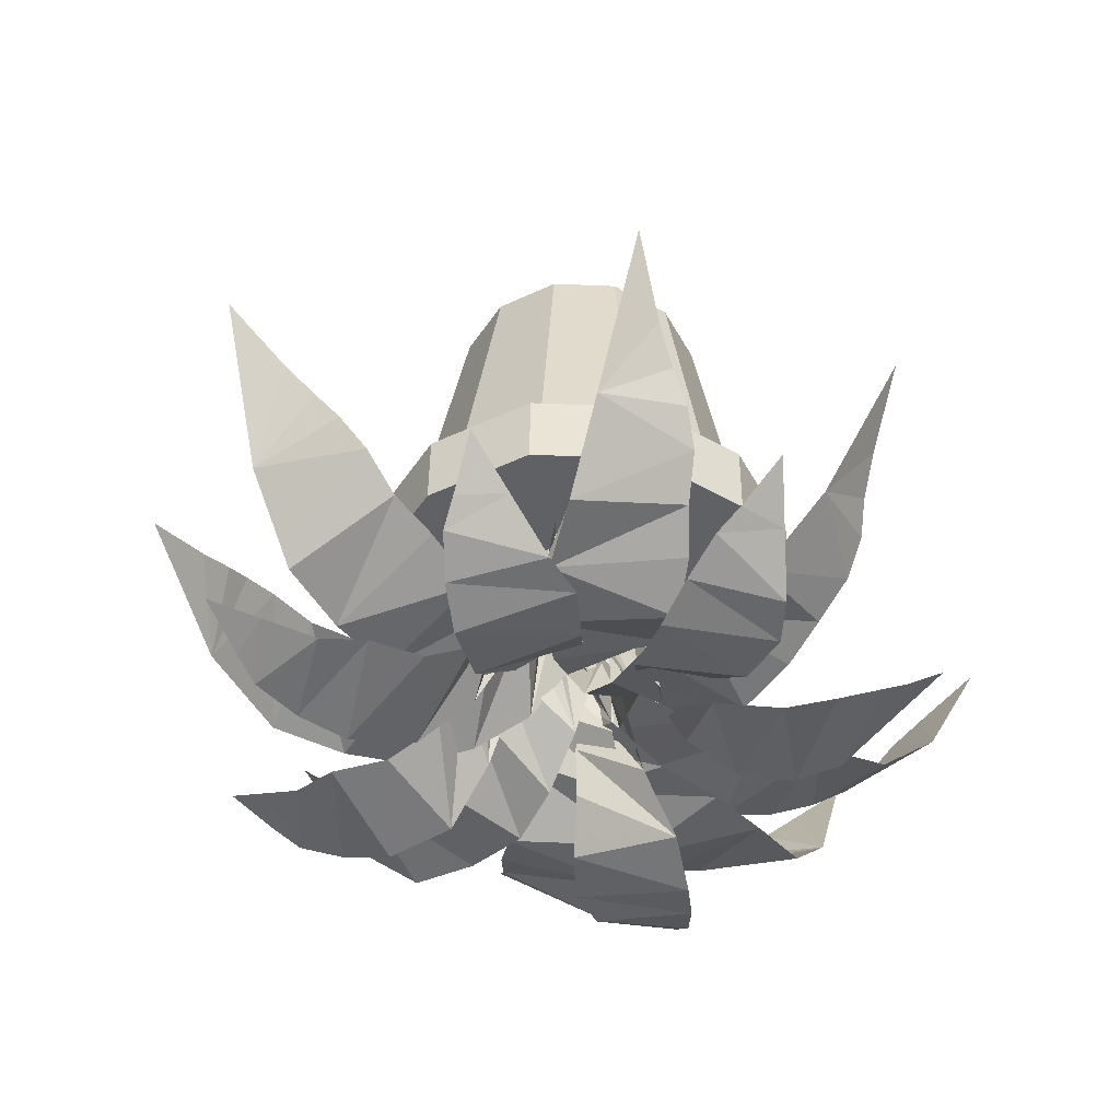
<metadata>
{"format":"obj","ext":"obj","renderer":"f3d","projection":"perspective","resolution":1024,"background":"white","views":[{"elev":-31.0,"azim":134.7,"up":"+Z"}]}
</metadata>
<code>
v -0.02113 -0.3727 -0.1521
v -0.02154 -0.4918 0.0002475
v 0.01893 -0.4163 -0.05008
v 0.04276 -0.3785 -0.07448
v 0.06598 -0.3504 -0.0973
v 0.08218 -0.3134 -0.1198
v -0.02572 -0.2809 -0.2169
v 0.08768 -0.2636 -0.1458
v -0.03751 -0.1991 -0.2173
v 0.09756 -0.2099 -0.1586
v 0.09695 -0.1441 -0.1713
v -0.04071 -0.1256 -0.2062
v 0.09058 -0.07233 -0.1045
v -0.02615 -0.06467 -0.1748
v 0.07761 -0.04615 -0.04886
v -0.01683 -0.0149 -0.1205
v 0.06019 -0.04336 0.02715
v 0.02997 -0.05314 0.1468
v 0.02314 -0.02742 0.1431
v -0.02585 0.008427 -0.04946
v 0.01993 -0.001377 0.09112
v -0.03174 0.009018 0.02501
v -0.2744 -0.2531 -0.1841
v -0.3369 -0.3733 -0.04611
v -0.2623 -0.3301 -0.09556
v -0.2221 -0.3107 -0.1202
v -0.1884 -0.2988 -0.144
v -0.1545 -0.2758 -0.1655
v -0.2257 -0.1673 -0.2381
v -0.1211 -0.2359 -0.1873
v -0.1837 -0.09683 -0.2288
v -0.08093 -0.1978 -0.1966
v -0.04113 -0.1443 -0.2027
v -0.1391 -0.04006 -0.2104
v 0.004318 -0.09721 -0.1294
v -0.08713 -0.007539 -0.1765
v 0.01528 -0.07952 -0.0701
v -0.04419 0.0152 -0.1203
v 0.009762 -0.08093 0.007722
v -0.009981 -0.09234 0.1294
v 0.0006011 -0.06765 0.1295
v -0.03075 0.0255 -0.04695
v 0.01016 -0.036 0.08155
v -0.02879 0.01573 0.02711
v -0.2729 -0.1009 -0.2537
v -0.3018 -0.1559 -0.2265
v -0.2317 -0.1392 -0.2487
v -0.2574 -0.0695 -0.2662
v -0.1616 -0.1226 -0.2709
v -0.2192 -0.0296 -0.2718
v -0.1128 -0.1089 -0.2607
v -0.1742 0.006732 -0.2689
v -0.06916 -0.06919 -0.2385
v -0.1172 0.0417 -0.2335
v -0.04362 -0.03926 -0.181
v -0.0357 -0.03315 -0.1286
v -0.06998 0.03767 -0.1668
v -0.03999 -0.02489 -0.06734
v -0.04449 0.0261 -0.06891
v -0.05592 -0.0422 0.0389
v -0.3924 0.02685 -0.1514
v -0.512 -0.0402 -0.01504
v -0.4344 -0.05329 -0.07579
v -0.3954 -0.06332 -0.1069
v -0.3662 -0.07396 -0.1366
v -0.3284 -0.07795 -0.1629
v -0.3006 0.06141 -0.2065
v -0.2782 -0.07023 -0.1878
v -0.2195 0.0756 -0.2002
v -0.2241 -0.07176 -0.2022
v -0.1583 -0.06327 -0.2121
v -0.1462 0.077 -0.1871
v -0.08725 -0.08195 -0.1469
v -0.08479 0.05344 -0.163
v -0.06192 -0.0919 -0.09024
v -0.03485 0.0246 -0.1162
v -0.06025 -0.1071 -0.01373
v -0.07191 -0.1291 0.1076
v -0.04653 -0.1203 0.1076
v -0.01225 0.004631 -0.04718
v -0.02046 -0.09508 0.06204
v -0.01224 -0.02044 0.02318
v -0.3496 0.2277 -0.09897
v -0.4768 0.2009 0.04418
v -0.4162 0.164 -0.02549
v -0.3872 0.1423 -0.06135
v -0.3673 0.1241 -0.09477
v -0.3365 0.1079 -0.1253
v -0.2558 0.2276 -0.161
v -0.2897 0.09704 -0.1548
v -0.176 0.2064 -0.1626
v -0.2422 0.07511 -0.1751
v -0.1798 0.05678 -0.1915
v -0.1082 0.1761 -0.1574
v -0.1189 0.003362 -0.136
v -0.06085 0.1267 -0.142
v -0.09636 -0.02254 -0.08332
v -0.02453 0.07478 -0.1032
v -0.09608 -0.04562 -0.00879
v -0.1076 -0.07461 0.111
v -0.08093 -0.0771 0.109
v -0.007847 0.03959 -0.03876
v -0.04982 -0.05968 0.0629
v -0.01363 0.008869 0.02909
v -0.1627 0.3333 -0.1364
v -0.2209 0.3413 -0.1025
v -0.1945 0.2884 -0.1493
v -0.1296 0.3286 -0.1525
v -0.1682 0.2356 -0.1962
v -0.08457 0.3016 -0.1708
v -0.1472 0.1891 -0.2052
v -0.04198 0.2646 -0.1841
v -0.1013 0.1464 -0.2
v 0.001459 0.2037 -0.1721
v -0.06689 0.1049 -0.1556
v -0.05889 0.07812 -0.1102
v 0.005552 0.1342 -0.1291
v -0.05035 0.05937 -0.05178
v -0.0005337 0.07137 -0.04932
v -0.06798 0.03011 0.05153
v 0.2613 0.2891 0.05267
v 0.2502 0.3403 0.2388
v 0.2069 0.3263 0.1504
v 0.1824 0.3216 0.106
v 0.1627 0.323 0.06778
v 0.1429 0.3133 0.02717
v 0.2471 0.2355 -0.04521
v 0.1252 0.2879 -0.02009
v 0.2113 0.1711 -0.08221
v 0.09599 0.2602 -0.05907
v 0.06719 0.2168 -0.1014
v 0.1683 0.1158 -0.1075
v -0.000207 0.1494 -0.07798
v 0.1099 0.07737 -0.1137
v -0.0331 0.1111 -0.04056
v 0.04987 0.03849 -0.09399
v -0.06043 0.08173 0.02636
v -0.09391 0.0434 0.1392
v -0.1013 0.02166 0.1253
v 0.008258 0.001802 -0.04313
v -0.08738 0.01192 0.0696
v -0.02503 -0.01776 0.02084
v 0.1366 0.3672 -0.06126
v 0.1185 0.4091 -0.01103
v 0.08127 0.3766 -0.06802
v 0.147 0.3423 -0.08687
v 0.04412 0.3442 -0.125
v 0.1431 0.2979 -0.12
v 0.01245 0.3077 -0.1437
v 0.1298 0.2492 -0.1484
v -0.0031 0.248 -0.1562
v 0.09756 0.181 -0.1551
v -0.02044 0.1866 -0.1277
v -0.03716 0.1537 -0.08924
v 0.04128 0.1322 -0.1215
v -0.0457 0.1202 -0.0378
v -0.01155 0.08375 -0.04919
v -0.07282 0.09011 0.06318
v 0.006029 0.3726 0.01251
v -0.06625 0.4232 0.1846
v -0.07611 0.3772 0.097
v -0.08462 0.3543 0.05235
v -0.09398 0.3397 0.01307
v -0.09641 0.3159 -0.02657
v 0.04423 0.313 -0.07477
v -0.08668 0.2808 -0.06968
v 0.06145 0.237 -0.1022
v -0.08615 0.2373 -0.1053
v -0.07519 0.182 -0.1411
v 0.06548 0.165 -0.1204
v -0.09163 0.08974 -0.1114
v 0.04397 0.0984 -0.1242
v -0.1009 0.04301 -0.07042
v 0.01677 0.0327 -0.1027
v -0.1166 0.009446 -0.001733
v -0.1397 -0.03062 0.1131
v -0.13 -0.0535 0.1028
v -0.002712 -0.01691 -0.0496
v -0.1035 -0.05764 0.05116
v -0.02826 -0.04674 0.01395
v 0.3465 0.1712 -0.05529
v 0.3591 0.2073 0.0006749
v 0.3057 0.2101 -0.0525
v 0.3391 0.1492 -0.08432
v 0.2522 0.2129 -0.1057
v 0.3083 0.1202 -0.1202
v 0.2042 0.2032 -0.1224
v 0.2677 0.09192 -0.1505
v 0.1569 0.1645 -0.1376
v 0.2024 0.05443 -0.1583
v 0.1105 0.1191 -0.1123
v 0.08127 0.09494 -0.07487
v 0.1311 0.03954 -0.1208
v 0.05943 0.06365 -0.02597
v 0.06619 0.01683 -0.04577
v 0.02814 0.03738 0.07488
v 0.442 -0.03281 0.02526
v 0.488 -0.03465 0.213
v 0.4417 0.007735 0.136
v 0.4184 0.03254 0.0981
v 0.4033 0.05637 0.06569
v 0.3795 0.07356 0.02991
v 0.3847 -0.0351 -0.0715
v 0.3451 0.08051 -0.01428
v 0.3098 -0.04352 -0.1055
v 0.3019 0.0923 -0.04804
v 0.2471 0.09411 -0.08664
v 0.2381 -0.04344 -0.1255
v 0.1541 0.09223 -0.05513
v 0.1704 -0.02566 -0.1219
v 0.1068 0.08163 -0.01508
v 0.1033 -0.01306 -0.09283
v 0.0723 0.06608 0.05315
v 0.03074 0.03823 0.1664
v 0.008507 0.03238 0.1525
v 0.05249 -0.01949 -0.03762
v 0.005947 0.02906 0.09442
v 0.02115 -0.02364 0.03007
v 0.3604 -0.1446 -0.1192
v 0.4017 -0.1518 -0.06599
v 0.3723 -0.09224 -0.1016
v 0.3358 -0.1418 -0.1469
v 0.3428 -0.03264 -0.1373
v 0.2923 -0.122 -0.1754
v 0.3082 0.005755 -0.1408
v 0.2449 -0.09536 -0.1955
v 0.2495 0.02806 -0.1456
v 0.1783 -0.06012 -0.1881
v 0.1883 0.0345 -0.1127
v 0.1553 0.03475 -0.07087
v 0.1312 -0.0212 -0.1337
v 0.121 0.02208 -0.02084
v 0.08318 -0.00201 -0.04592
v 0.08949 0.004845 0.08189
v 0.3054 -0.2625 -0.05455
v 0.3566 -0.3221 0.1221
v 0.3379 -0.2484 0.05796
v 0.3306 -0.2089 0.02687
v 0.3298 -0.1755 -0.0002692
v 0.3178 -0.1421 -0.02993
v 0.2501 -0.2152 -0.1403
v 0.2905 -0.1094 -0.06702
v 0.1822 -0.1736 -0.1621
v 0.2599 -0.06959 -0.09196
v 0.2137 -0.03037 -0.1207
v 0.1228 -0.1294 -0.1699
v 0.1402 0.0156 -0.07456
v 0.07893 -0.07716 -0.1536
v 0.09915 0.02701 -0.02843
v 0.0345 -0.0338 -0.1128
v 0.06766 0.02257 0.04286
v 0.02697 0.004408 0.1584
v 0.004603 0.0147 0.1479
v -0.00573 -0.01958 -0.05085
v -0.004088 0.02348 0.09095
v -0.02793 -0.01666 0.02042
v 0.1609 -0.3138 -0.2005
v 0.1934 -0.3535 -0.1561
v 0.2037 -0.2828 -0.1804
v 0.1409 -0.2921 -0.2231
v 0.2139 -0.2122 -0.2047
v 0.1165 -0.2458 -0.2415
v 0.2099 -0.1609 -0.1985
v 0.09377 -0.1932 -0.2506
v 0.1768 -0.1079 -0.191
v 0.06354 -0.1274 -0.2284
v 0.1353 -0.07251 -0.1474
v 0.1128 -0.06032 -0.1007
v 0.0545 -0.0787 -0.1633
v 0.08211 -0.05887 -0.04686
v 0.03564 -0.05107 -0.06713
v 0.05526 -0.07229 0.05773
v -0.2475 -0.09515 0.4153
v -0.1177 -0.09397 0.445
v -0.2326 -0.02442 0.4337
v -0.2035 0.08719 0.04981
v -0.2252 -0.01545 0.02308
v -0.217 0.09471 0.04835
v -0.2403 -0.01558 0.01962
v -0.2251 0.08713 0.08401
v -0.2484 -0.02316 0.05529
v -0.2414 0.09602 0.08222
v -0.2666 -0.02333 0.05112
v -0.222 0.1142 -0.003268
v -0.2472 -0.005158 -0.03437
v -0.1788 0.09026 0.001449
v -0.1988 -0.00472 -0.02329
v -0.2061 -0.01981 0.3781
v -0.2195 -0.08288 0.3617
v -0.1047 -0.08184 0.3879
v -0.184 0.02767 0.4558
v -0.133 0.1628 0.08189
v -0.1414 0.1759 0.08277
v -0.1494 0.1683 0.1184
v -0.1593 0.184 0.1195
v -0.1399 0.2022 0.03405
v -0.1135 0.1604 0.03115
v -0.1627 0.02674 0.3979
v -0.1148 0.04723 0.4757
v -0.0326 0.1912 0.1107
v -0.03343 0.2063 0.1137
v -0.04153 0.1988 0.1494
v -0.04253 0.217 0.1531
v -0.02313 0.2352 0.06757
v -0.02047 0.1866 0.05784
v -0.101 0.0442 0.4156
v -0.04353 0.02894 0.4879
v 0.07083 0.1647 0.1285
v 0.07772 0.1779 0.1329
v 0.06962 0.1703 0.1686
v 0.07775 0.1862 0.1738
v 0.09714 0.2043 0.0883
v 0.07536 0.1621 0.07437
v -0.03747 0.02788 0.4265
v 0.01069 -0.02222 0.4894
v 0.1496 0.09039 0.1306
v 0.1622 0.09814 0.1351
v 0.1541 0.09056 0.1708
v 0.1694 0.09974 0.1762
v 0.1888 0.1179 0.09071
v 0.1482 0.09322 0.07627
v 0.01099 -0.01785 0.4278
v 0.0334 -0.0926 0.4796
v 0.1825 -0.01175 0.1164
v 0.1976 -0.01162 0.1198
v 0.1895 -0.0192 0.1555
v 0.2077 -0.01903 0.1597
v 0.2271 -0.0008642 0.07417
v 0.1787 -0.001302 0.06309
v 0.03125 -0.08061 0.4191
v 0.01843 -0.1633 0.4611
v 0.1608 -0.1144 0.08964
v 0.1743 -0.1219 0.0911
v 0.1662 -0.1295 0.1268
v 0.1824 -0.1384 0.1286
v 0.2018 -0.1202 0.04307
v 0.1586 -0.09639 0.03833
v 0.0179 -0.1438 0.4026
v -0.03013 -0.2154 0.4391
v 0.09028 -0.19 0.05756
v 0.09861 -0.2031 0.05668
v 0.09051 -0.2107 0.09234
v 0.1004 -0.2264 0.09123
v 0.1198 -0.2082 0.005746
v 0.09337 -0.1664 0.008648
v -0.02551 -0.1902 0.3829
v -0.09933 -0.235 0.4192
v -0.01014 -0.2184 0.02875
v -0.009306 -0.2336 0.0257
v -0.0174 -0.2412 0.06136
v -0.0164 -0.2594 0.05772
v 0.002995 -0.2412 -0.02777
v 0.0003295 -0.1926 -0.01804
v -0.08722 -0.2077 0.3652
v -0.1706 -0.2167 0.4069
v -0.1136 -0.1919 0.01091
v -0.1205 -0.2051 0.00655
v -0.1286 -0.2126 0.04221
v -0.1367 -0.2285 0.03699
v -0.1173 -0.2104 -0.04849
v -0.0955 -0.1681 -0.03457
v -0.1508 -0.1914 0.3542
v -0.2248 -0.1655 0.4055
v -0.1923 -0.1176 0.008838
v -0.205 -0.1253 0.004321
v -0.2131 -0.1329 0.03998
v -0.2283 -0.1421 0.03458
v -0.2089 -0.1239 -0.05091
v -0.1684 -0.09935 -0.03649
v -0.1992 -0.1458 0.3529
v 0.1885 -0.02362 0.1456
v 0.178 0.03235 0.1551
v -0.02728 -0.02557 0.09626
v 0.1536 0.08442 0.1607
v 0.1168 0.1291 0.1618
v 0.07025 0.1631 0.1585
v 0.01703 0.1842 0.1509
v -0.03916 0.1911 0.1396
v -0.09465 0.1832 0.1253
v -0.1455 0.1611 0.1091
v -0.1883 0.1263 0.09201
v -0.2201 0.08104 0.07518
v -0.2388 0.02858 0.05977
v -0.243 -0.02752 0.04689
v -0.2327 -0.08349 0.03735
v -0.2082 -0.1356 0.03184
v -0.1715 -0.1802 0.03068
v -0.1249 -0.2142 0.03401
v -0.07169 -0.2354 0.04159
v -0.0154 -0.2423 0.0529
v 0.03998 -0.2344 0.06715
v 0.09083 -0.2123 0.08338
v 0.1336 -0.1775 0.1005
v 0.1655 -0.1322 0.1173
v 0.1841 -0.07972 0.1327
v -0.2388 0.02858 0.05977
v -0.243 -0.02752 0.04689
v -0.2201 0.08104 0.07518
v -0.2327 -0.08349 0.03735
v -0.2082 -0.1356 0.03184
v -0.1883 0.1263 0.09201
v -0.1455 0.1611 0.1091
v -0.09465 0.1832 0.1253
v -0.03916 0.1911 0.1396
v -0.1715 -0.1802 0.03068
v 0.01703 0.1842 0.1509
v 0.07025 0.1631 0.1585
v 0.1168 0.1291 0.1618
v 0.1536 0.08442 0.1607
v 0.178 0.03235 0.1551
v 0.1885 -0.02362 0.1456
v -0.1249 -0.2142 0.03401
v -0.07169 -0.2354 0.04159
v -0.0154 -0.2423 0.0529
v 0.03998 -0.2344 0.06715
v 0.09083 -0.2123 0.08338
v 0.1336 -0.1775 0.1005
v 0.1655 -0.1322 0.1173
v 0.1841 -0.07972 0.1327
f 1 2 3
f 1 3 4
f 1 4 5
f 5 6 1
f 7 1 6
f 6 8 7
f 9 7 8
f 8 10 9
f 11 9 10
f 12 9 11
f 11 13 12
f 14 12 13
f 13 15 14
f 16 14 15
f 15 17 16
f 17 18 16
f 19 16 18
f 19 20 16
f 21 20 19
f 21 22 20
f 23 24 25
f 23 25 26
f 23 26 27
f 27 28 23
f 29 23 28
f 28 30 29
f 31 29 30
f 30 32 31
f 33 31 32
f 34 31 33
f 33 35 34
f 36 34 35
f 35 37 36
f 38 36 37
f 37 39 38
f 39 40 38
f 41 38 40
f 41 42 38
f 43 42 41
f 43 44 42
f 45 46 47
f 48 45 47
f 47 49 48
f 50 48 49
f 49 51 50
f 52 50 51
f 51 53 52
f 54 52 53
f 55 54 53
f 55 56 54
f 57 54 56
f 56 58 57
f 59 60 57
f 61 62 63
f 61 63 64
f 61 64 65
f 65 66 61
f 67 61 66
f 66 68 67
f 69 67 68
f 68 70 69
f 71 69 70
f 72 69 71
f 71 73 72
f 74 72 73
f 73 75 74
f 76 74 75
f 75 77 76
f 77 78 76
f 79 76 78
f 79 80 76
f 81 80 79
f 81 82 80
f 83 84 85
f 83 85 86
f 83 86 87
f 87 88 83
f 89 83 88
f 88 90 89
f 91 89 90
f 90 92 91
f 93 91 92
f 94 91 93
f 93 95 94
f 96 94 95
f 95 97 96
f 98 96 97
f 97 99 98
f 99 100 98
f 101 98 100
f 101 102 98
f 103 102 101
f 103 104 102
f 105 106 107
f 108 105 107
f 107 109 108
f 110 108 109
f 109 111 110
f 112 110 111
f 111 113 112
f 114 112 113
f 115 114 113
f 115 116 114
f 117 114 116
f 116 118 117
f 119 120 117
f 121 122 123
f 121 123 124
f 121 124 125
f 125 126 121
f 127 121 126
f 126 128 127
f 129 127 128
f 128 130 129
f 131 129 130
f 132 129 131
f 131 133 132
f 134 132 133
f 133 135 134
f 136 134 135
f 135 137 136
f 137 138 136
f 139 136 138
f 139 140 136
f 141 140 139
f 141 142 140
f 143 144 145
f 146 143 145
f 145 147 146
f 148 146 147
f 147 149 148
f 150 148 149
f 149 151 150
f 152 150 151
f 153 152 151
f 153 154 152
f 155 152 154
f 154 156 155
f 157 158 155
f 159 160 161
f 159 161 162
f 159 162 163
f 163 164 159
f 165 159 164
f 164 166 165
f 167 165 166
f 166 168 167
f 169 167 168
f 170 167 169
f 169 171 170
f 172 170 171
f 171 173 172
f 174 172 173
f 173 175 174
f 175 176 174
f 177 174 176
f 177 178 174
f 179 178 177
f 179 180 178
f 181 182 183
f 184 181 183
f 183 185 184
f 186 184 185
f 185 187 186
f 188 186 187
f 187 189 188
f 190 188 189
f 191 190 189
f 191 192 190
f 193 190 192
f 192 194 193
f 195 196 193
f 197 198 199
f 197 199 200
f 197 200 201
f 201 202 197
f 203 197 202
f 202 204 203
f 205 203 204
f 204 206 205
f 207 205 206
f 208 205 207
f 207 209 208
f 210 208 209
f 209 211 210
f 212 210 211
f 211 213 212
f 213 214 212
f 215 212 214
f 215 216 212
f 217 216 215
f 217 218 216
f 219 220 221
f 222 219 221
f 221 223 222
f 224 222 223
f 223 225 224
f 226 224 225
f 225 227 226
f 228 226 227
f 229 228 227
f 229 230 228
f 231 228 230
f 230 232 231
f 233 234 231
f 235 236 237
f 235 237 238
f 235 238 239
f 239 240 235
f 241 235 240
f 240 242 241
f 243 241 242
f 242 244 243
f 245 243 244
f 246 243 245
f 245 247 246
f 248 246 247
f 247 249 248
f 250 248 249
f 249 251 250
f 251 252 250
f 253 250 252
f 253 254 250
f 255 254 253
f 255 256 254
f 257 258 259
f 260 257 259
f 259 261 260
f 262 260 261
f 261 263 262
f 264 262 263
f 263 265 264
f 266 264 265
f 267 266 265
f 267 268 266
f 269 266 268
f 268 270 269
f 271 272 269
f 273 274 275
f 275 276 273
f 276 277 273
f 276 278 277
f 278 279 277
f 278 280 279
f 280 281 279
f 280 282 281
f 282 283 281
f 282 284 283
f 284 285 283
f 284 286 285
f 286 287 285
f 286 288 287
f 288 289 287
f 290 289 288
f 275 274 291
f 291 292 275
f 292 276 275
f 292 293 276
f 293 278 276
f 293 294 278
f 294 280 278
f 294 295 280
f 295 282 280
f 295 296 282
f 296 284 282
f 296 297 284
f 297 286 284
f 297 298 286
f 298 288 286
f 290 288 298
f 291 274 299
f 299 300 291
f 300 292 291
f 300 301 292
f 301 293 292
f 301 302 293
f 302 294 293
f 302 303 294
f 303 295 294
f 303 304 295
f 304 296 295
f 304 305 296
f 305 297 296
f 305 306 297
f 306 298 297
f 290 298 306
f 299 274 307
f 307 308 299
f 308 300 299
f 308 309 300
f 309 301 300
f 309 310 301
f 310 302 301
f 310 311 302
f 311 303 302
f 311 312 303
f 312 304 303
f 312 313 304
f 313 305 304
f 313 314 305
f 314 306 305
f 290 306 314
f 307 274 315
f 315 316 307
f 316 308 307
f 316 317 308
f 317 309 308
f 317 318 309
f 318 310 309
f 318 319 310
f 319 311 310
f 319 320 311
f 320 312 311
f 320 321 312
f 321 313 312
f 321 322 313
f 322 314 313
f 290 314 322
f 315 274 323
f 323 324 315
f 324 316 315
f 324 325 316
f 325 317 316
f 325 326 317
f 326 318 317
f 326 327 318
f 327 319 318
f 327 328 319
f 328 320 319
f 328 329 320
f 329 321 320
f 329 330 321
f 330 322 321
f 290 322 330
f 323 274 331
f 331 332 323
f 332 324 323
f 332 333 324
f 333 325 324
f 333 334 325
f 334 326 325
f 334 335 326
f 335 327 326
f 335 336 327
f 336 328 327
f 336 337 328
f 337 329 328
f 337 338 329
f 338 330 329
f 290 330 338
f 331 274 339
f 339 340 331
f 340 332 331
f 340 341 332
f 341 333 332
f 341 342 333
f 342 334 333
f 342 343 334
f 343 335 334
f 343 344 335
f 344 336 335
f 344 345 336
f 345 337 336
f 345 346 337
f 346 338 337
f 290 338 346
f 339 274 347
f 347 348 339
f 348 340 339
f 348 349 340
f 349 341 340
f 349 350 341
f 350 342 341
f 350 351 342
f 351 343 342
f 351 352 343
f 352 344 343
f 352 353 344
f 353 345 344
f 353 354 345
f 354 346 345
f 290 346 354
f 347 274 355
f 355 356 347
f 356 348 347
f 356 357 348
f 357 349 348
f 357 358 349
f 358 350 349
f 358 359 350
f 359 351 350
f 359 360 351
f 360 352 351
f 360 361 352
f 361 353 352
f 361 362 353
f 362 354 353
f 290 354 362
f 355 274 363
f 363 364 355
f 364 356 355
f 364 365 356
f 365 357 356
f 365 366 357
f 366 358 357
f 366 367 358
f 367 359 358
f 367 368 359
f 368 360 359
f 368 369 360
f 369 361 360
f 369 370 361
f 370 362 361
f 290 362 370
f 363 274 273
f 273 277 363
f 277 364 363
f 277 279 364
f 279 365 364
f 279 281 365
f 281 366 365
f 281 283 366
f 283 367 366
f 283 285 367
f 285 368 367
f 285 287 368
f 287 369 368
f 287 289 369
f 289 370 369
f 290 370 289
f 371 372 373
f 372 374 373
f 374 375 373
f 375 376 373
f 376 377 373
f 377 378 373
f 378 379 373
f 379 380 373
f 380 381 373
f 381 382 373
f 382 383 373
f 383 384 373
f 384 385 373
f 385 386 373
f 386 387 373
f 387 388 373
f 388 389 373
f 389 390 373
f 390 391 373
f 391 392 373
f 392 393 373
f 393 394 373
f 394 395 373
f 395 371 373
f 1 3 2
f 3 4 1
f 4 5 1
f 6 1 5
f 1 6 7
f 8 7 6
f 7 8 9
f 10 9 8
f 9 10 11
f 9 11 12
f 13 12 11
f 12 13 14
f 15 14 13
f 14 15 16
f 17 16 15
f 18 16 17
f 16 18 19
f 20 16 19
f 20 19 21
f 22 20 21
f 23 25 24
f 25 26 23
f 26 27 23
f 28 23 27
f 23 28 29
f 30 29 28
f 29 30 31
f 32 31 30
f 31 32 33
f 31 33 34
f 35 34 33
f 34 35 36
f 37 36 35
f 36 37 38
f 39 38 37
f 40 38 39
f 38 40 41
f 42 38 41
f 42 41 43
f 44 42 43
f 45 47 46
f 45 47 48
f 49 48 47
f 48 49 50
f 51 50 49
f 50 51 52
f 53 52 51
f 52 53 54
f 54 53 55
f 56 54 55
f 54 56 57
f 58 57 56
f 59 57 60
f 61 63 62
f 63 64 61
f 64 65 61
f 66 61 65
f 61 66 67
f 68 67 66
f 67 68 69
f 70 69 68
f 69 70 71
f 69 71 72
f 73 72 71
f 72 73 74
f 75 74 73
f 74 75 76
f 77 76 75
f 78 76 77
f 76 78 79
f 80 76 79
f 80 79 81
f 82 80 81
f 83 85 84
f 85 86 83
f 86 87 83
f 88 83 87
f 83 88 89
f 90 89 88
f 89 90 91
f 92 91 90
f 91 92 93
f 91 93 94
f 95 94 93
f 94 95 96
f 97 96 95
f 96 97 98
f 99 98 97
f 100 98 99
f 98 100 101
f 102 98 101
f 102 101 103
f 104 102 103
f 105 107 106
f 105 107 108
f 109 108 107
f 108 109 110
f 111 110 109
f 110 111 112
f 113 112 111
f 112 113 114
f 114 113 115
f 116 114 115
f 114 116 117
f 118 117 116
f 119 117 120
f 121 123 122
f 123 124 121
f 124 125 121
f 126 121 125
f 121 126 127
f 128 127 126
f 127 128 129
f 130 129 128
f 129 130 131
f 129 131 132
f 133 132 131
f 132 133 134
f 135 134 133
f 134 135 136
f 137 136 135
f 138 136 137
f 136 138 139
f 140 136 139
f 140 139 141
f 142 140 141
f 143 145 144
f 143 145 146
f 147 146 145
f 146 147 148
f 149 148 147
f 148 149 150
f 151 150 149
f 150 151 152
f 152 151 153
f 154 152 153
f 152 154 155
f 156 155 154
f 157 155 158
f 159 161 160
f 161 162 159
f 162 163 159
f 164 159 163
f 159 164 165
f 166 165 164
f 165 166 167
f 168 167 166
f 167 168 169
f 167 169 170
f 171 170 169
f 170 171 172
f 173 172 171
f 172 173 174
f 175 174 173
f 176 174 175
f 174 176 177
f 178 174 177
f 178 177 179
f 180 178 179
f 181 183 182
f 181 183 184
f 185 184 183
f 184 185 186
f 187 186 185
f 186 187 188
f 189 188 187
f 188 189 190
f 190 189 191
f 192 190 191
f 190 192 193
f 194 193 192
f 195 193 196
f 197 199 198
f 199 200 197
f 200 201 197
f 202 197 201
f 197 202 203
f 204 203 202
f 203 204 205
f 206 205 204
f 205 206 207
f 205 207 208
f 209 208 207
f 208 209 210
f 211 210 209
f 210 211 212
f 213 212 211
f 214 212 213
f 212 214 215
f 216 212 215
f 216 215 217
f 218 216 217
f 219 221 220
f 219 221 222
f 223 222 221
f 222 223 224
f 225 224 223
f 224 225 226
f 227 226 225
f 226 227 228
f 228 227 229
f 230 228 229
f 228 230 231
f 232 231 230
f 233 231 234
f 235 237 236
f 237 238 235
f 238 239 235
f 240 235 239
f 235 240 241
f 242 241 240
f 241 242 243
f 244 243 242
f 243 244 245
f 243 245 246
f 247 246 245
f 246 247 248
f 249 248 247
f 248 249 250
f 251 250 249
f 252 250 251
f 250 252 253
f 254 250 253
f 254 253 255
f 256 254 255
f 257 259 258
f 257 259 260
f 261 260 259
f 260 261 262
f 263 262 261
f 262 263 264
f 265 264 263
f 264 265 266
f 266 265 267
f 268 266 267
f 266 268 269
f 270 269 268
f 271 269 272
f 396 397 398
f 397 399 398
f 399 400 398
f 398 400 401
f 401 400 402
f 402 400 403
f 403 400 404
f 400 405 404
f 404 405 406
f 406 405 407
f 407 405 408
f 408 405 409
f 409 405 410
f 410 405 411
f 405 412 411
f 412 413 411
f 413 414 411
f 414 415 411
f 415 416 411
f 416 417 411
f 417 418 411
f 419 411 418

</code>
